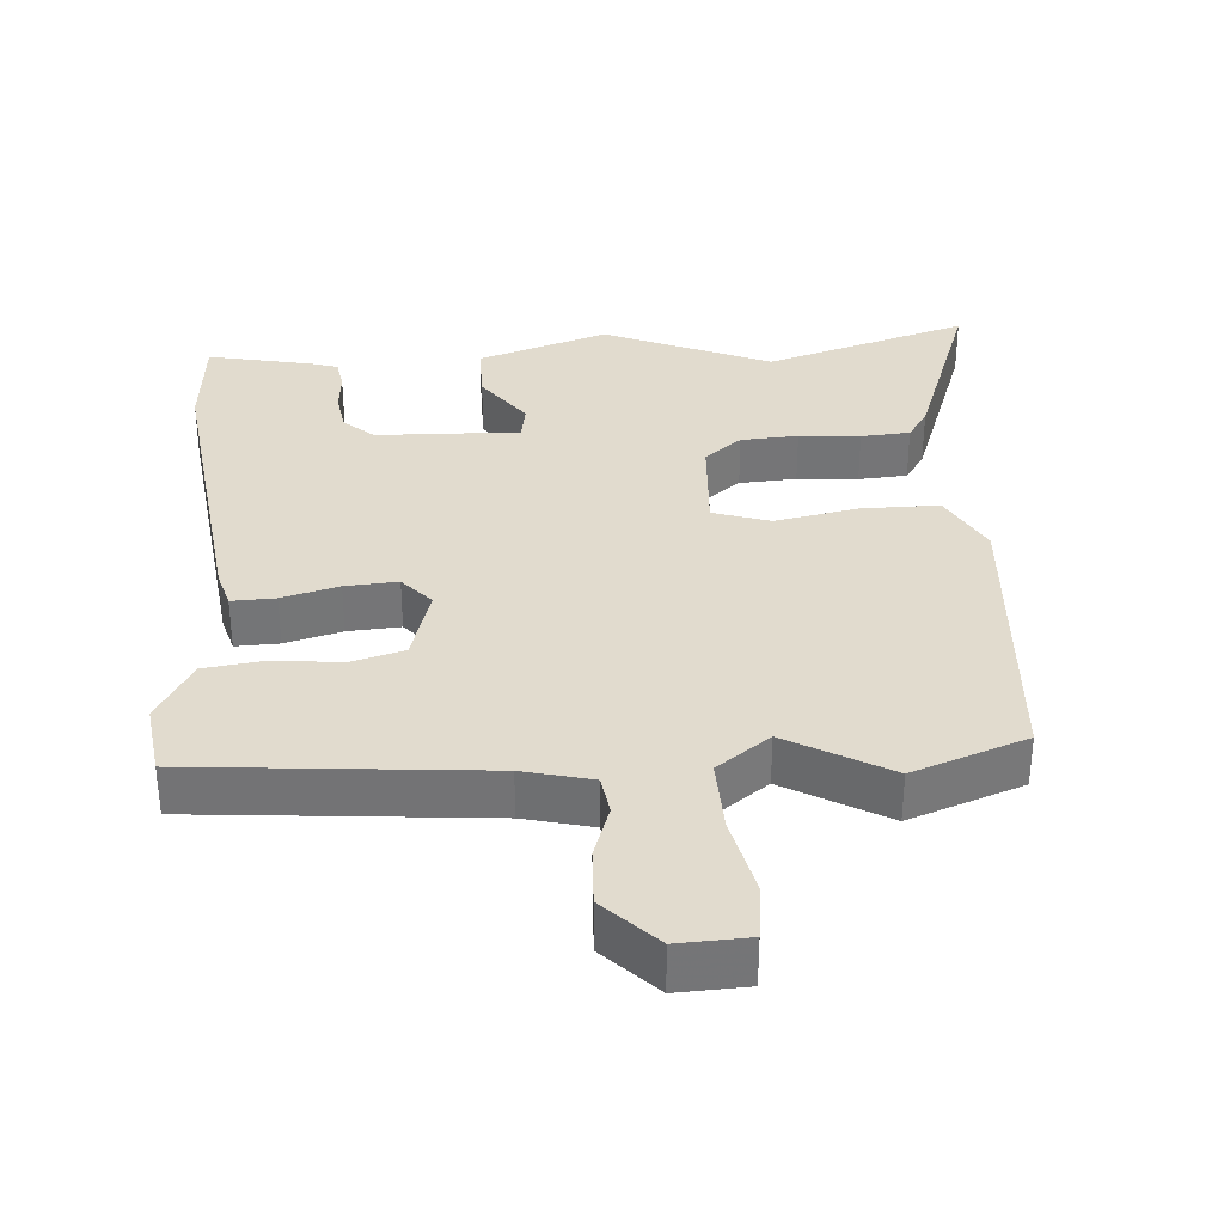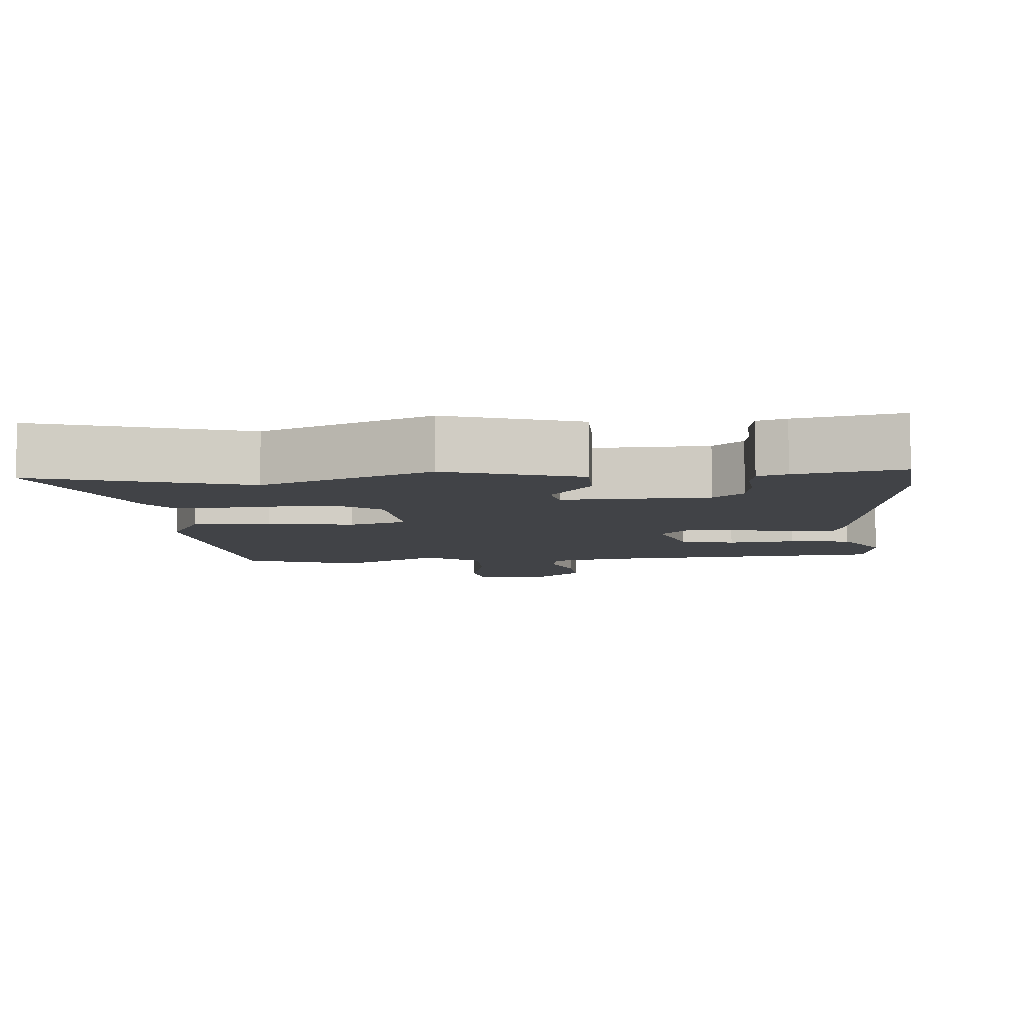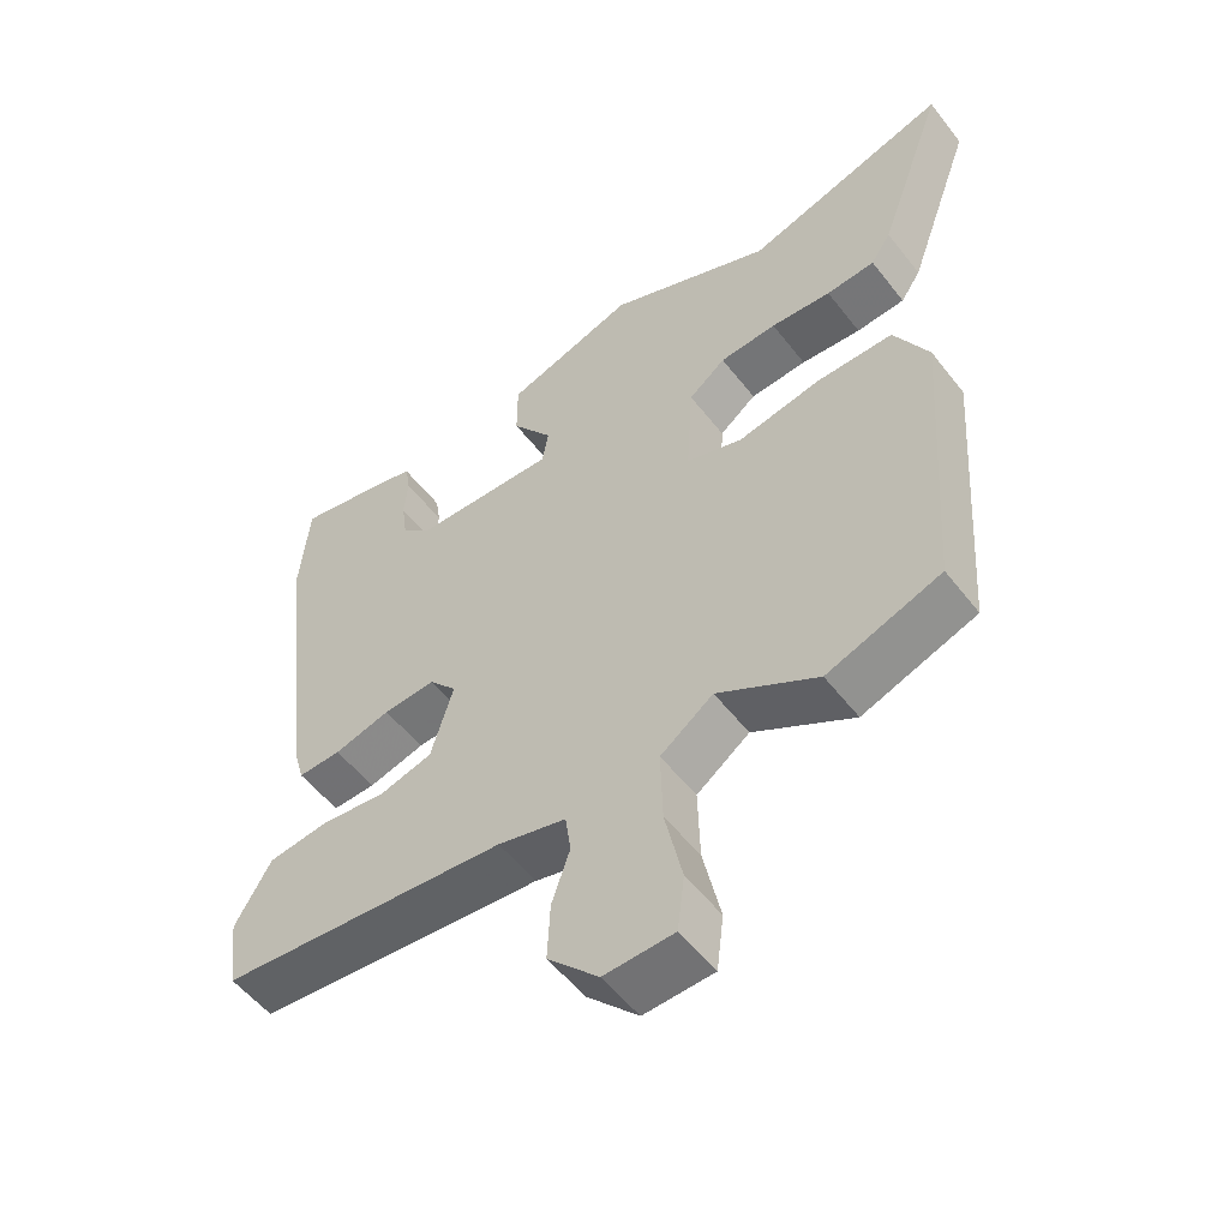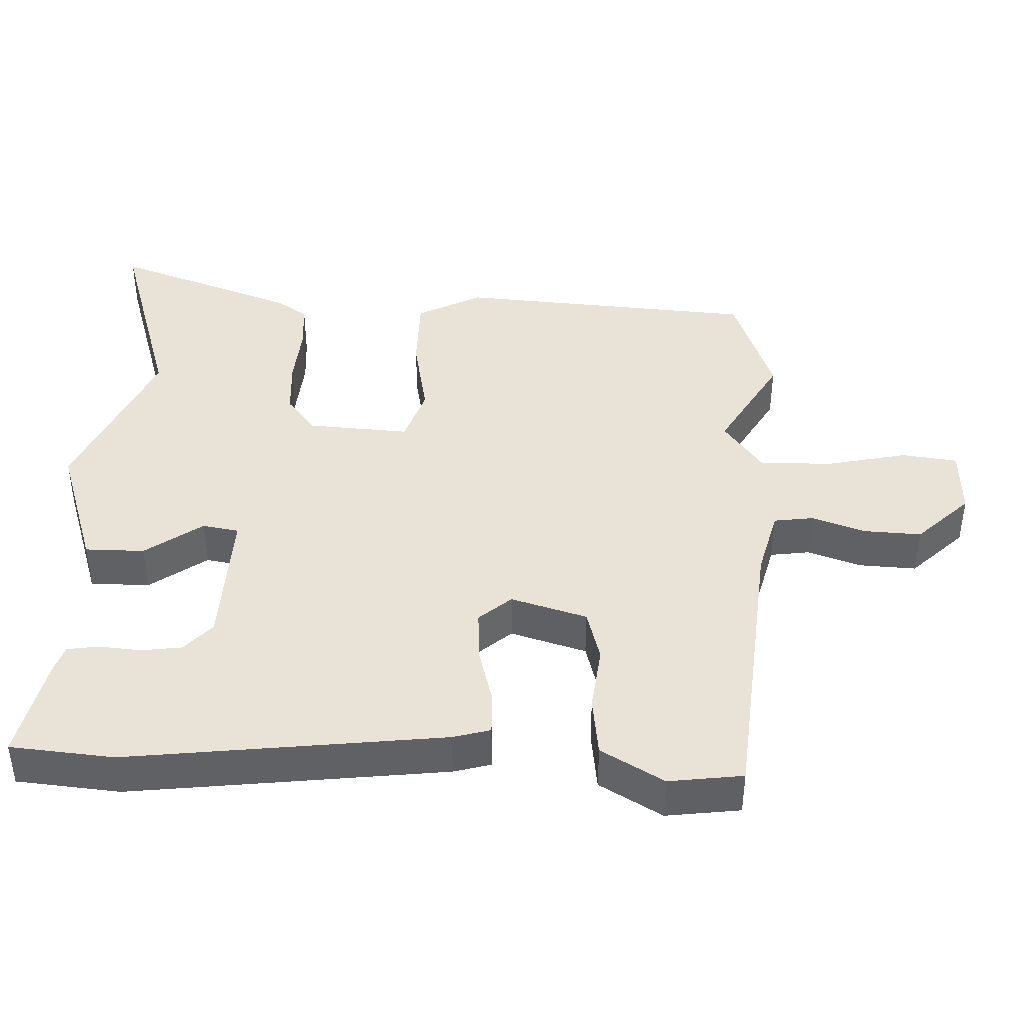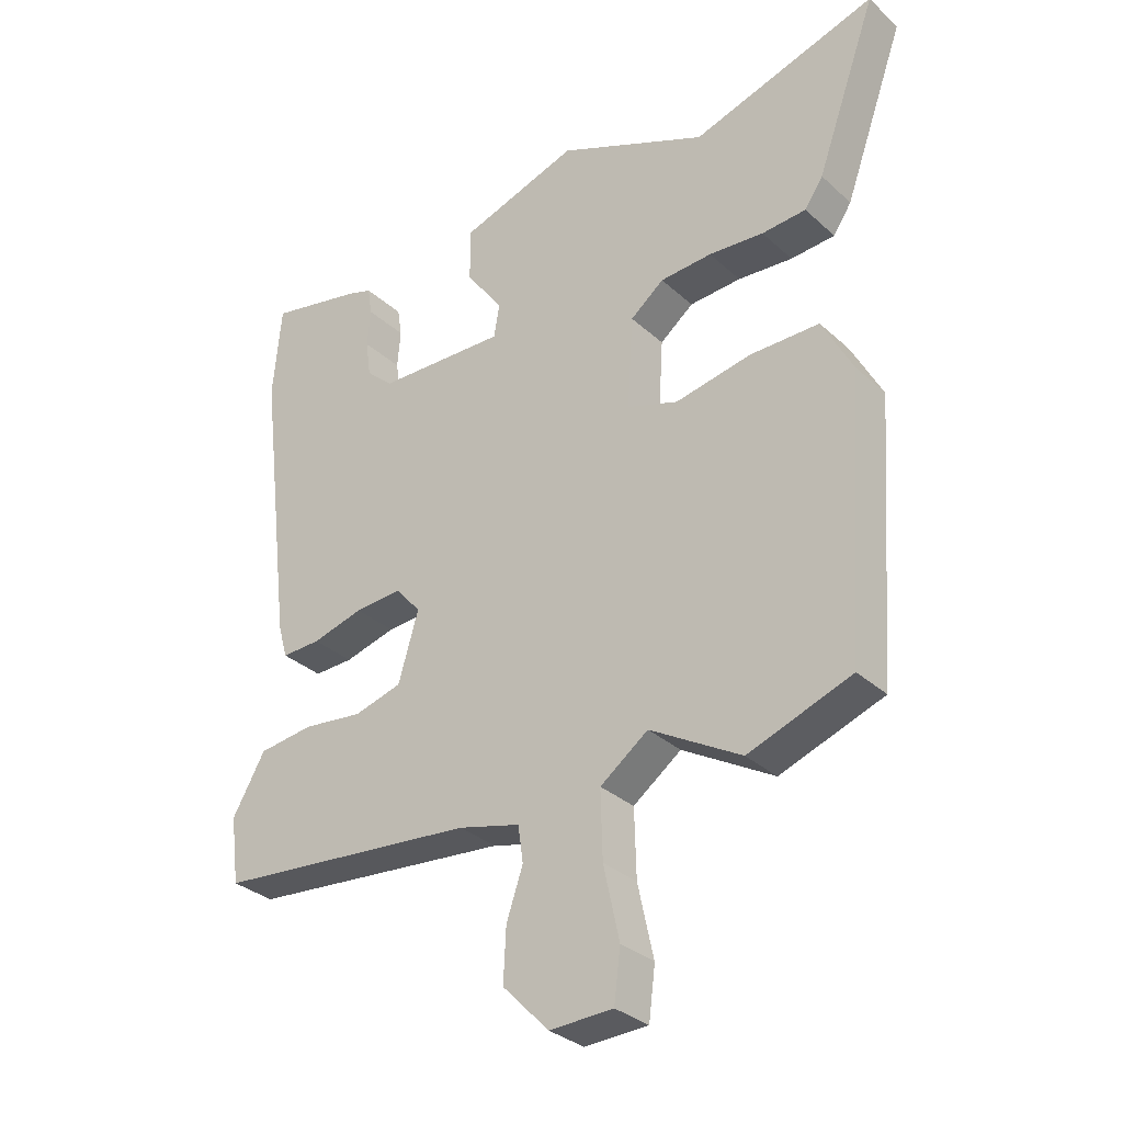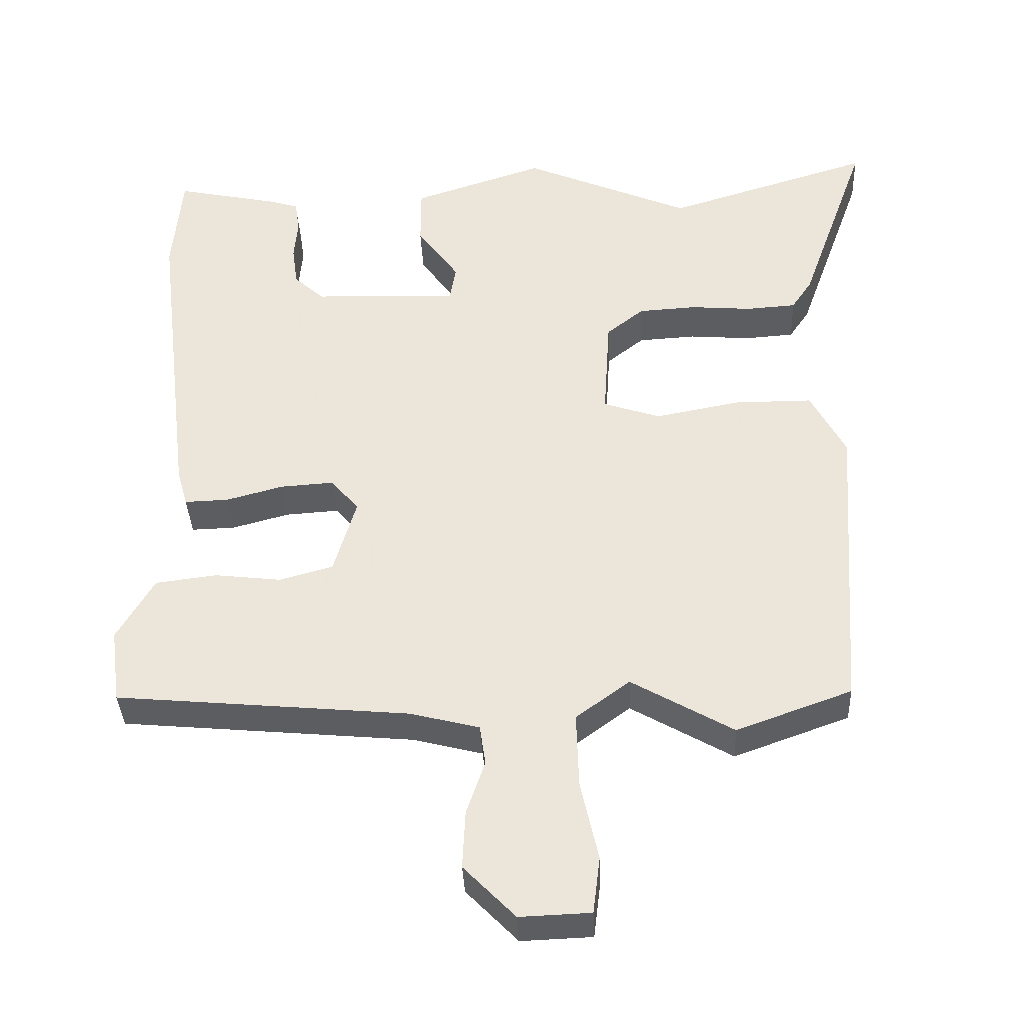
<metadata>
{"format":"obj","ext":"obj","renderer":"f3d","projection":"perspective","resolution":1024,"background":"white","views":[{"elev":33.9,"azim":175.8,"up":"+Y"},{"elev":-7.1,"azim":4.7,"up":"+Y"},{"elev":-54.1,"azim":-142.9,"up":"+Z"},{"elev":41.7,"azim":92.3,"up":"+Y"},{"elev":-31.7,"azim":-141.6,"up":"+Z"},{"elev":-36.9,"azim":-177.5,"up":"+Z"}]}
</metadata>
<code>
v -0.616 0.07 0.536
v -0.323 0.07 0.445
v -0.085 0.07 0.548
v 0.102 0.07 0.486
v 0.102 0.07 0.401
v 0.043 0.07 0.319
v 0.052 0.07 0.267
v 0.257 0.07 0.274
v 0.3 0.07 0.313
v 0.308 0.07 0.371
v 0.303 0.07 0.431
v 0.31 0.07 0.476
v 0.351 0.07 0.489
v 0.498 0.07 0.52
v 0.511 0.07 0.372
v 0.456 0.07 -0.079
v 0.441 0.07 -0.132
v 0.379 0.07 -0.13
v 0.298 0.07 -0.108
v 0.223 0.07 -0.103
v 0.183 0.07 -0.149
v 0.215 0.07 -0.258
v 0.291 0.07 -0.279
v 0.385 0.07 -0.268
v 0.472 0.07 -0.279
v 0.524 0.07 -0.369
v 0.51 0.07 -0.475
v 0.095 0.07 -0.513
v -0.003 0.07 -0.538
v -0.011 0.07 -0.595
v 0.015 0.07 -0.671
v 0.019 0.07 -0.754
v -0.054 0.07 -0.829
v -0.154 0.07 -0.825
v -0.164 0.07 -0.745
v -0.139 0.07 -0.631
v -0.136 0.07 -0.525
v -0.212 0.07 -0.469
v -0.356 0.07 -0.552
v -0.519 0.07 -0.493
v -0.55 0.07 -0.062
v -0.501 0.07 0.031
v -0.391 0.07 0.031
v -0.271 0.07 0.008
v -0.19 0.07 0.035
v -0.199 0.07 0.181
v -0.252 0.07 0.223
v -0.334 0.07 0.228
v -0.421 0.07 0.221
v -0.491 0.07 0.226
v -0.52 0.07 0.269
v -0.616 0 0.536
v -0.323 0 0.445
v -0.085 0 0.548
v 0.102 0 0.486
v 0.102 0 0.401
v 0.043 0 0.319
v 0.052 0 0.267
v 0.257 0 0.274
v 0.3 0 0.313
v 0.308 0 0.371
v 0.303 0 0.431
v 0.31 0 0.476
v 0.351 0 0.489
v 0.498 0 0.52
v 0.511 0 0.372
v 0.456 0 -0.079
v 0.441 0 -0.132
v 0.379 0 -0.13
v 0.298 0 -0.108
v 0.223 0 -0.103
v 0.183 0 -0.149
v 0.215 0 -0.258
v 0.291 0 -0.279
v 0.385 0 -0.268
v 0.472 0 -0.279
v 0.524 0 -0.369
v 0.51 0 -0.475
v 0.095 0 -0.513
v -0.003 0 -0.538
v -0.011 0 -0.595
v 0.015 0 -0.671
v 0.019 0 -0.754
v -0.054 0 -0.829
v -0.154 0 -0.825
v -0.164 0 -0.745
v -0.139 0 -0.631
v -0.136 0 -0.525
v -0.212 0 -0.469
v -0.356 0 -0.552
v -0.519 0 -0.493
v -0.55 0 -0.062
v -0.501 0 0.031
v -0.391 0 0.031
v -0.271 0 0.008
v -0.19 0 0.035
v -0.199 0 0.181
v -0.252 0 0.223
v -0.334 0 0.228
v -0.421 0 0.221
v -0.491 0 0.226
v -0.52 0 0.269
f 51 1 2
f 50 51 2
f 49 50 2
f 48 49 2
f 4 5 6
f 3 4 6
f 2 3 6
f 48 2 6
f 47 48 6
f 46 47 6 7
f 45 46 7 8
f 42 43 44
f 41 42 44
f 40 41 44
f 39 40 44
f 38 39 44
f 37 38 44 45
f 34 35 36
f 33 34 36
f 32 33 36
f 31 32 36
f 30 31 36
f 29 30 36 37
f 37 45 8
f 29 37 8
f 28 29 8
f 26 27 28
f 25 26 28
f 24 25 28
f 23 24 28
f 17 18 19
f 16 17 19
f 15 16 19
f 14 15 19
f 13 14 19
f 13 19 20
f 10 11 12 13
f 9 10 13
f 9 13 20 21
f 22 23 28
f 21 22 28
f 21 28 8
f 8 9 21
f 53 52 102
f 53 102 101
f 53 101 100
f 53 100 99
f 57 56 55
f 57 55 54
f 57 54 53
f 57 53 99
f 57 99 98
f 58 57 98 97
f 59 58 97 96
f 95 94 93
f 95 93 92
f 95 92 91
f 95 91 90
f 95 90 89
f 96 95 89 88
f 87 86 85
f 87 85 84
f 87 84 83
f 87 83 82
f 87 82 81
f 88 87 81 80
f 59 96 88
f 59 88 80
f 59 80 79
f 79 78 77
f 79 77 76
f 79 76 75
f 79 75 74
f 70 69 68
f 70 68 67
f 70 67 66
f 70 66 65
f 70 65 64
f 71 70 64
f 64 63 62 61
f 64 61 60
f 72 71 64 60
f 79 74 73
f 79 73 72
f 59 79 72
f 72 60 59
f 1 52 53 2
f 2 53 54 3
f 3 54 55 4
f 4 55 56 5
f 5 56 57 6
f 6 57 58 7
f 7 58 59 8
f 8 59 60 9
f 9 60 61 10
f 10 61 62 11
f 11 62 63 12
f 12 63 64 13
f 13 64 65 14
f 14 65 66 15
f 15 66 67 16
f 16 67 68 17
f 17 68 69 18
f 18 69 70 19
f 19 70 71 20
f 20 71 72 21
f 21 72 73 22
f 22 73 74 23
f 23 74 75 24
f 24 75 76 25
f 25 76 77 26
f 26 77 78 27
f 27 78 79 28
f 28 79 80 29
f 29 80 81 30
f 30 81 82 31
f 31 82 83 32
f 32 83 84 33
f 33 84 85 34
f 34 85 86 35
f 35 86 87 36
f 36 87 88 37
f 37 88 89 38
f 38 89 90 39
f 39 90 91 40
f 40 91 92 41
f 41 92 93 42
f 42 93 94 43
f 43 94 95 44
f 44 95 96 45
f 45 96 97 46
f 46 97 98 47
f 47 98 99 48
f 48 99 100 49
f 49 100 101 50
f 50 101 102 51
f 51 102 52 1

</code>
